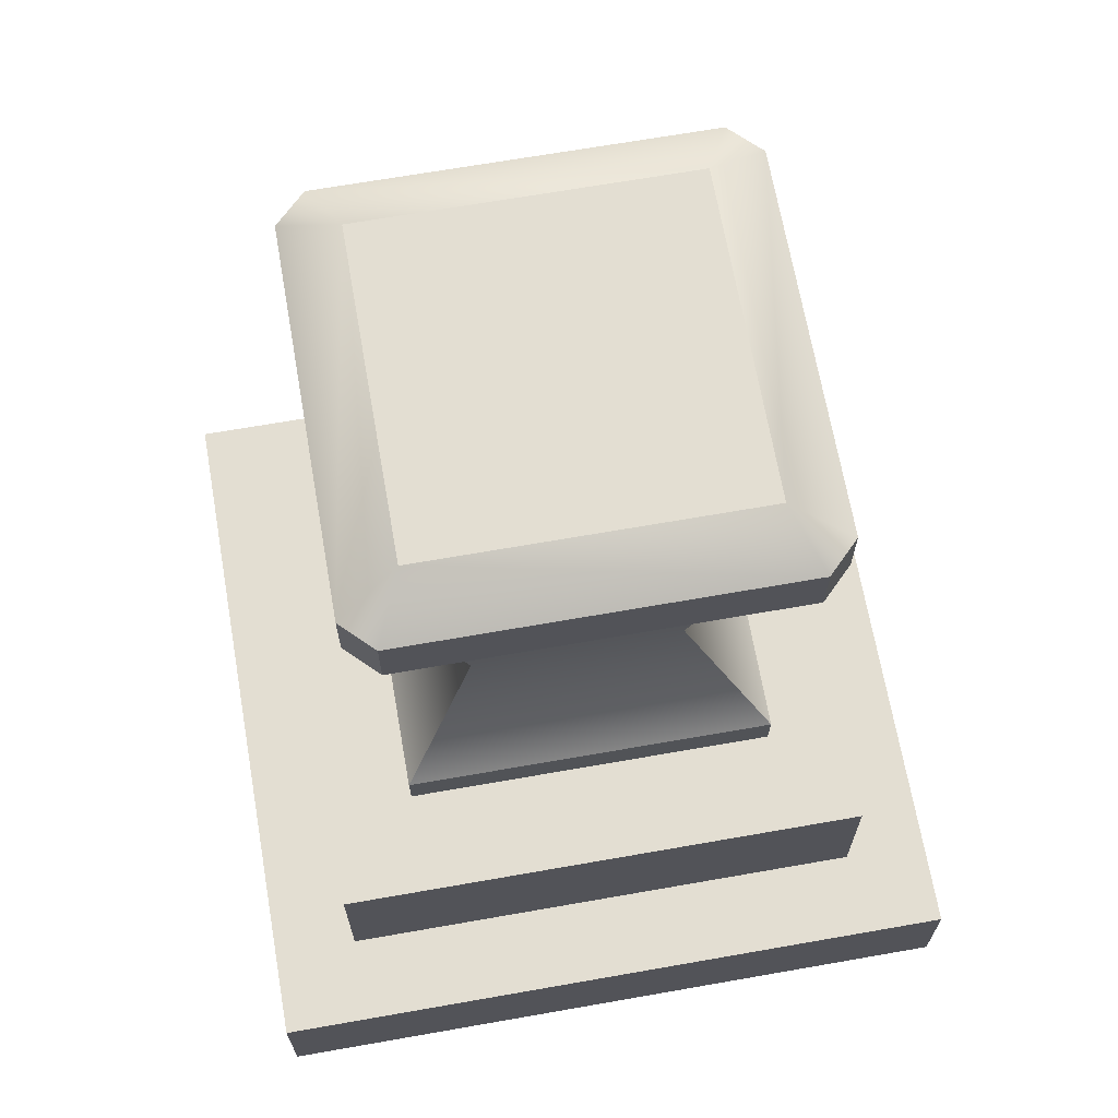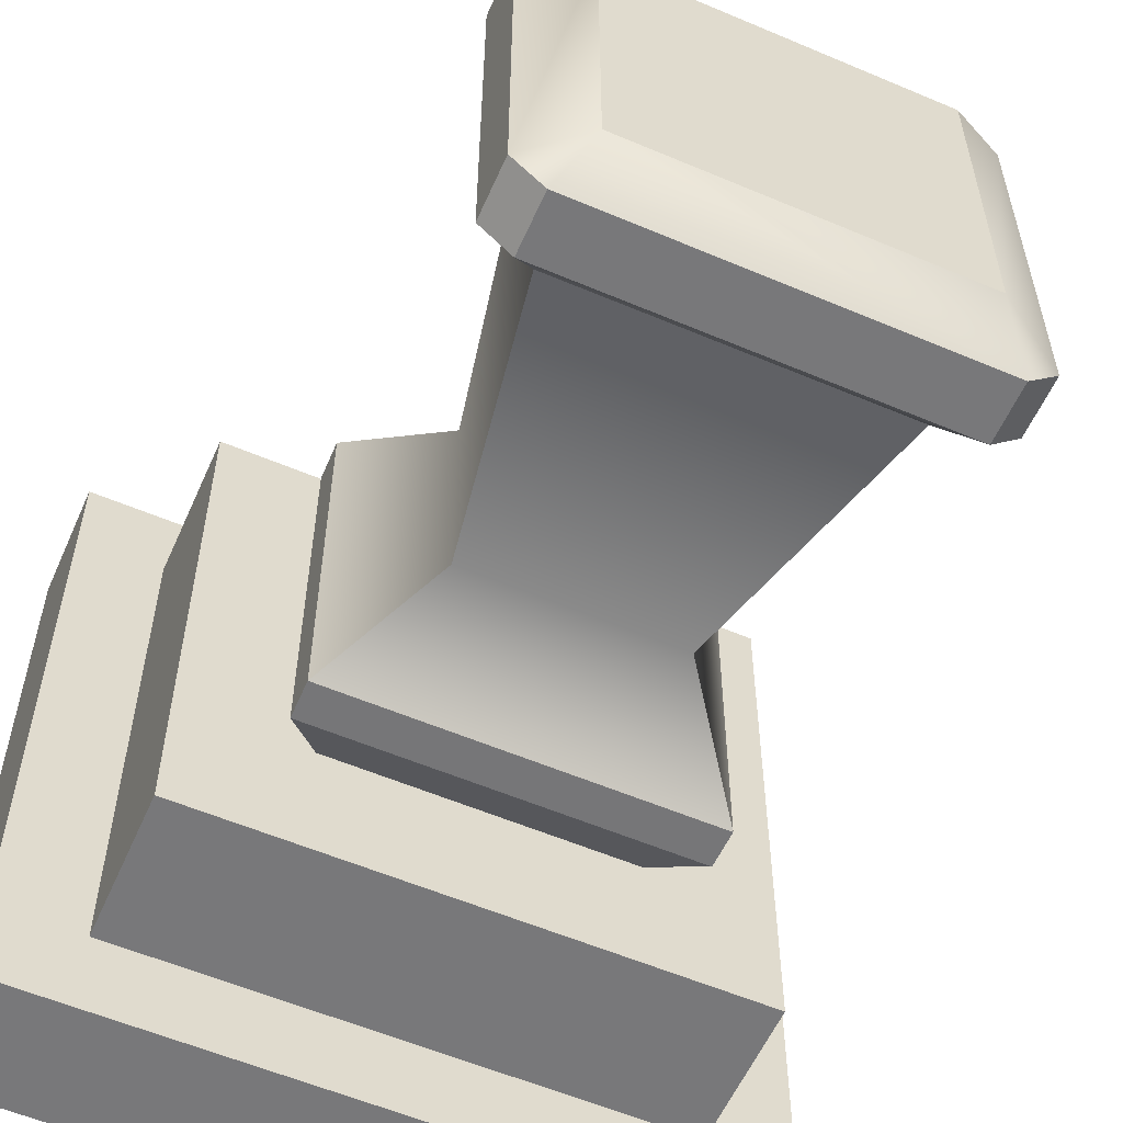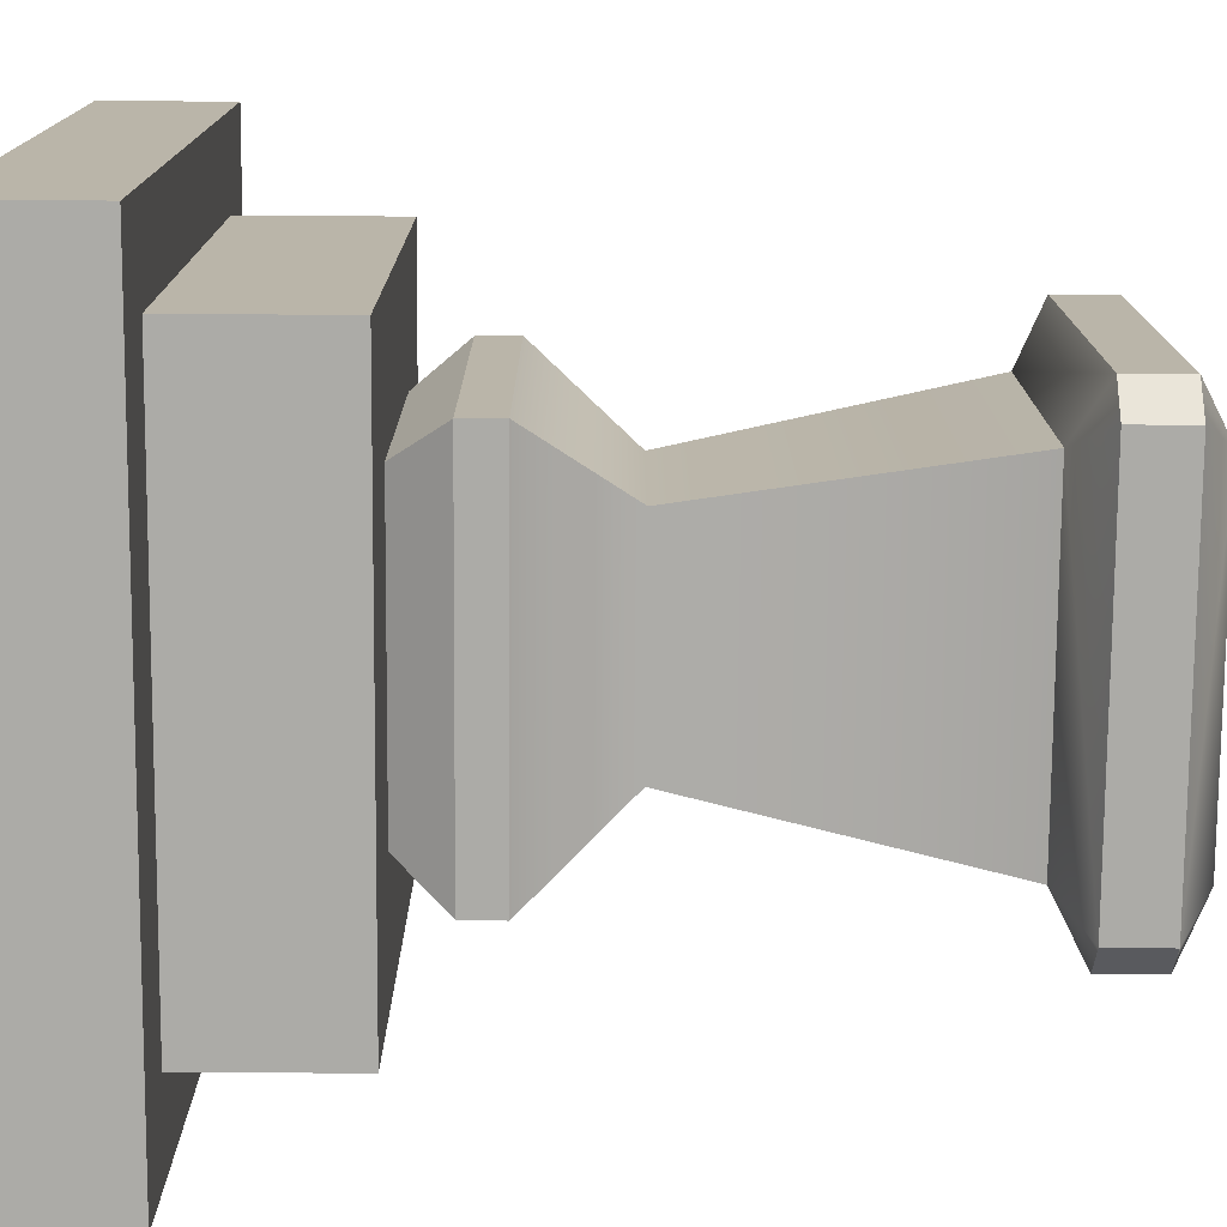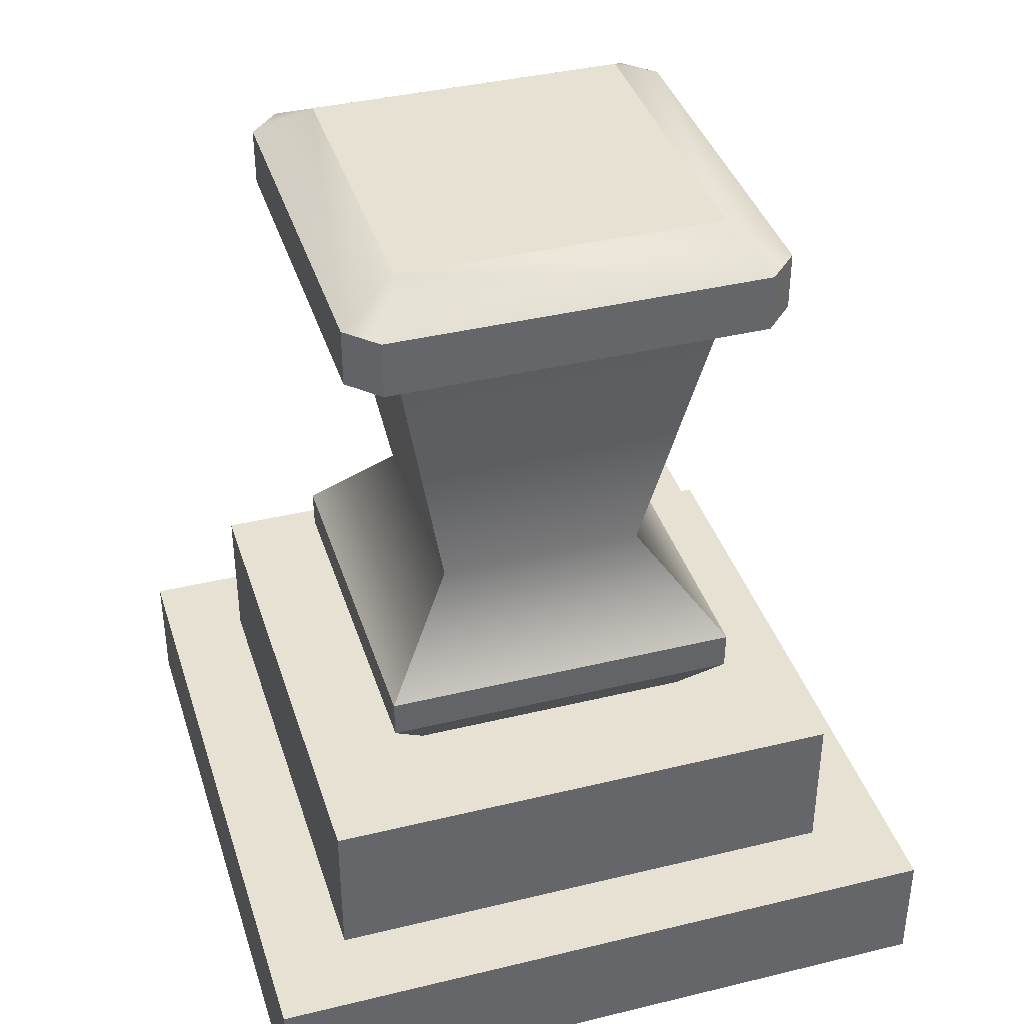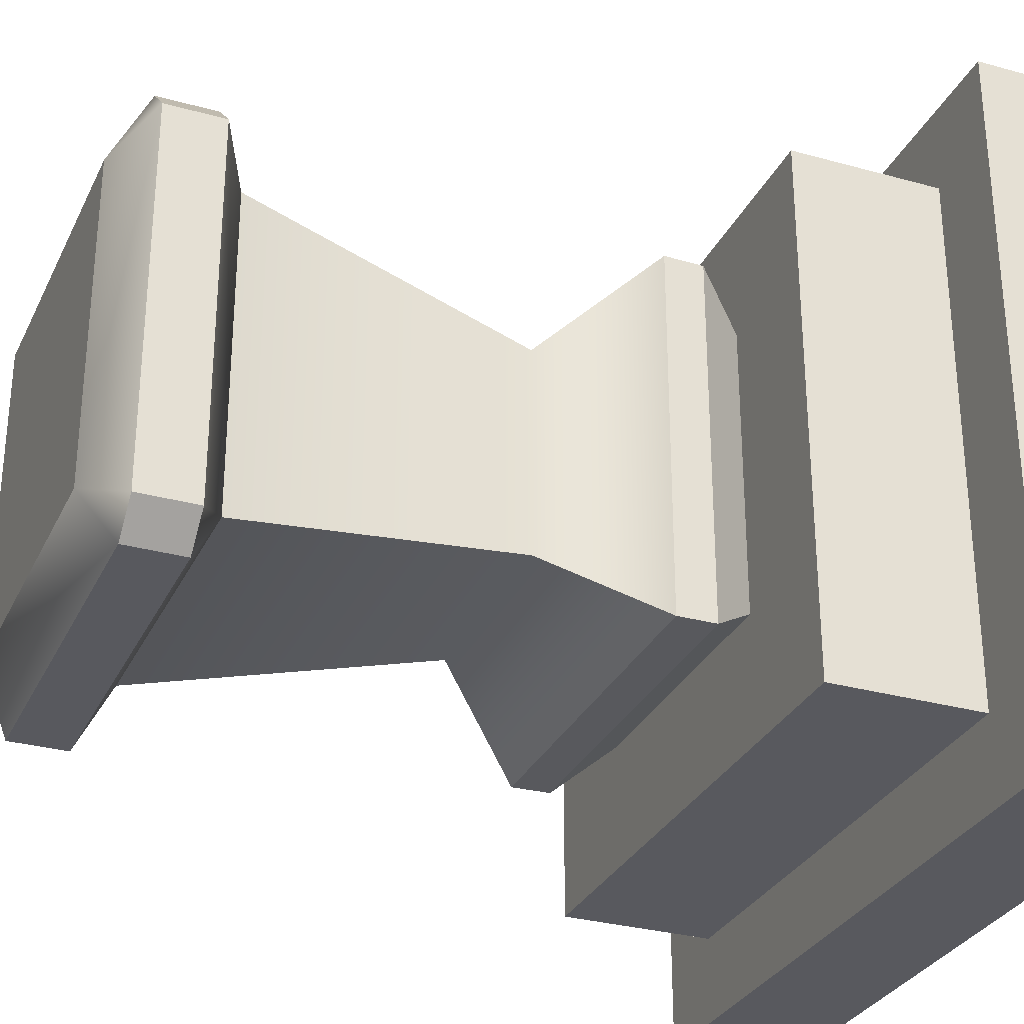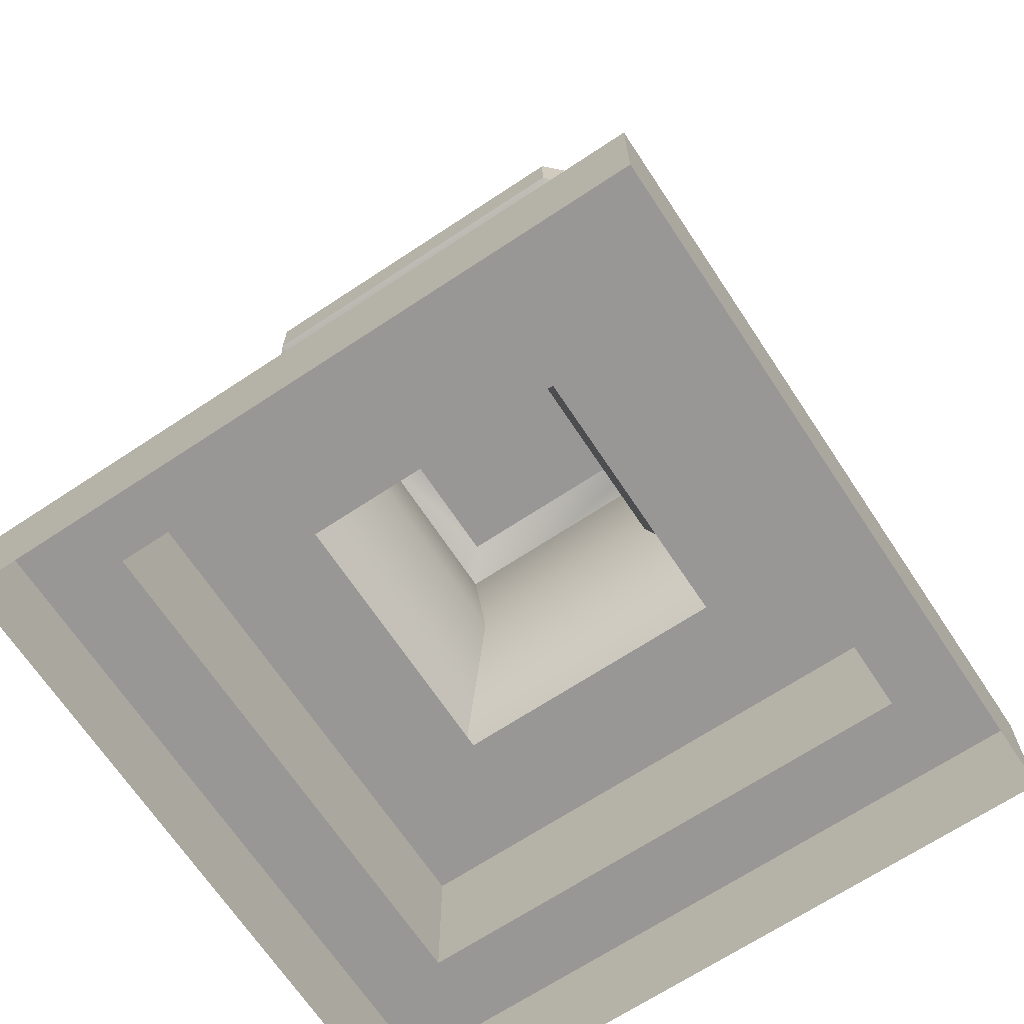
<metadata>
{"format":"obj","ext":"obj","renderer":"f3d","projection":"perspective","resolution":1024,"background":"white","views":[{"elev":67.5,"azim":80.0,"up":"+Y"},{"elev":-57.5,"azim":156.2,"up":"+Z"},{"elev":-76.3,"azim":89.6,"up":"+Z"},{"elev":38.7,"azim":-17.0,"up":"+Y"},{"elev":-30.3,"azim":-112.0,"up":"+Z"},{"elev":-68.2,"azim":33.5,"up":"+Y"}]}
</metadata>
<code>
g ItemLantern_C15_B05
v 0.5808 0 0.5811
v 0.5808 0.2 0.5811
v -0.5811 0.2 0.5808
v -0.5811 0 0.5808
v -0.5811 0 0.5808
v -0.5811 0.2 0.5808
v -0.5809 0.2 -0.5811
v -0.5809 0 -0.5811
v -0.5809 0 -0.5811
v -0.5809 0.2 -0.5811
v 0.5811 0.2 -0.5808
v 0.5811 0 -0.5808
v 0.5811 0 -0.5808
v 0.5811 0.2 -0.5808
v 0.5808 0.2 0.5811
v 0.5808 0 0.5811
v 0.5808 0.2 0.5811
v 0.4413 0.2 0.4414
v -0.4414 0.2 0.4413
v -0.5811 0.2 0.5808
v -0.4414 0.2 0.4413
v -0.4412 0.2 -0.4414
v -0.5809 0.2 -0.5811
v 0.5811 0.2 -0.5808
v 0.4413 0.2 0.4414
v 0.4414 0.2 -0.4412
v -0.5809 0.2 -0.5811
v 0.4414 0.2 -0.4412
v -0.4412 0.2 -0.4414
v 0.4413 0.2 0.4414
v 0.4413 0.45 0.4414
v -0.4414 0.45 0.4413
v -0.4414 0.2 0.4413
v -0.4414 0.2 0.4413
v -0.4414 0.45 0.4413
v -0.4412 0.45 -0.4414
v -0.4412 0.2 -0.4414
v -0.4412 0.2 -0.4414
v -0.4412 0.45 -0.4414
v 0.4414 0.45 -0.4412
v 0.4414 0.2 -0.4412
v 0.4414 0.2 -0.4412
v 0.4414 0.45 -0.4412
v 0.4413 0.45 0.4414
v 0.4413 0.2 0.4414
v 0.4413 0.45 0.4414
v 0.238 0.45 0.2382
v -0.2382 0.45 0.2381
v -0.4414 0.45 0.4413
v -0.2382 0.45 0.2381
v -0.238 0.45 -0.2381
v -0.4412 0.45 -0.4414
v 0.4414 0.45 -0.4412
v 0.238 0.45 0.2382
v 0.2382 0.45 -0.2381
v -0.4412 0.45 -0.4414
v 0.2382 0.45 -0.2381
v -0.238 0.45 -0.2381
v -0.3024 0.5973 0.3023
v -0.3017 0.5331 0.3015
v 0.3015 0.5331 0.3016
v 0.3023 0.5973 0.3024
v -0.3023 0.5973 -0.3024
v -0.3015 0.5331 -0.3016
v -0.3017 0.5331 0.3015
v -0.3024 0.5973 0.3023
v 0.3024 0.5973 -0.3023
v 0.3016 0.5331 -0.3015
v -0.3015 0.5331 -0.3016
v -0.3023 0.5973 -0.3024
v 0.3023 0.5973 0.3024
v 0.3015 0.5331 0.3016
v 0.3016 0.5331 -0.3015
v 0.3024 0.5973 -0.3023
v -0.2655 1.238 0.2654
v -0.174 0.7581 0.1739
v 0.1739 0.7581 0.174
v 0.2653 1.238 0.2655
v 0.3023 0.5973 0.3024
v -0.3024 0.5973 0.3023
v 0.238 0.45 0.2382
v 0.3015 0.5331 0.3016
v -0.3017 0.5331 0.3015
v -0.2382 0.45 0.2381
v -0.2654 1.238 -0.2654
v -0.1739 0.7581 -0.174
v -0.174 0.7581 0.1739
v -0.2655 1.238 0.2654
v -0.3024 0.5973 0.3023
v -0.3023 0.5973 -0.3024
v -0.2382 0.45 0.2381
v -0.3017 0.5331 0.3015
v -0.3015 0.5331 -0.3016
v -0.238 0.45 -0.2381
v 0.2655 1.238 -0.2653
v 0.174 0.7581 -0.1739
v -0.1739 0.7581 -0.174
v -0.2654 1.238 -0.2654
v -0.3023 0.5973 -0.3024
v 0.3024 0.5973 -0.3023
v -0.238 0.45 -0.2381
v -0.3015 0.5331 -0.3016
v 0.3016 0.5331 -0.3015
v 0.2382 0.45 -0.2381
v 0.2653 1.238 0.2655
v 0.1739 0.7581 0.174
v 0.174 0.7581 -0.1739
v 0.2655 1.238 -0.2653
v 0.3024 0.5973 -0.3023
v 0.3023 0.5973 0.3024
v 0.2382 0.45 -0.2381
v 0.3016 0.5331 -0.3015
v 0.3015 0.5331 0.3016
v 0.238 0.45 0.2382
v -0.2655 1.238 0.2654
v 0.2653 1.238 0.2655
v 0.3107 1.288 0.3609
v -0.3109 1.288 0.3607
v 0.3107 1.288 0.3609
v 0.3107 1.383 0.3609
v -0.3109 1.383 0.3607
v -0.3109 1.288 0.3607
v -0.3609 1.288 0.3107
v -0.3609 1.383 0.3107
v -0.3607 1.383 -0.3108
v -0.3607 1.288 -0.3108
v -0.3107 1.288 -0.3608
v -0.3107 1.383 -0.3608
v 0.3109 1.383 -0.3607
v 0.3109 1.288 -0.3607
v 0.3609 1.288 -0.3107
v 0.3609 1.383 -0.3107
v 0.3607 1.383 0.3109
v 0.3607 1.288 0.3109
v 0.3607 1.288 0.3109
v 0.3607 1.383 0.3109
v 0.3107 1.383 0.3609
v 0.3107 1.288 0.3609
v -0.3109 1.288 0.3607
v -0.3109 1.383 0.3607
v -0.3609 1.383 0.3107
v -0.3609 1.288 0.3107
v -0.3607 1.288 -0.3108
v -0.3607 1.383 -0.3108
v -0.3107 1.383 -0.3608
v -0.3107 1.288 -0.3608
v 0.3109 1.288 -0.3607
v 0.3109 1.383 -0.3607
v 0.3609 1.383 -0.3107
v 0.3609 1.288 -0.3107
v 0.2653 1.437 0.2655
v 0.2655 1.437 -0.2653
v -0.2654 1.437 -0.2654
v -0.2655 1.437 0.2654
v 0.2653 1.238 0.2655
v 0.3607 1.288 0.3109
v 0.3107 1.288 0.3609
v 0.3609 1.288 -0.3107
v 0.2655 1.238 -0.2653
v 0.3109 1.288 -0.3607
v -0.2654 1.238 -0.2654
v -0.3607 1.288 -0.3108
v -0.3107 1.288 -0.3608
v -0.3609 1.288 0.3107
v -0.2655 1.238 0.2654
v -0.3109 1.288 0.3607
v 0.2655 1.238 -0.2653
v -0.2654 1.238 -0.2654
v -0.3107 1.288 -0.3608
v 0.3109 1.288 -0.3607
v 0.3607 1.383 0.3109
v 0.2653 1.437 0.2655
v 0.3107 1.383 0.3609
v 0.3609 1.383 -0.3107
v 0.2655 1.437 -0.2653
v 0.3109 1.383 -0.3607
v 0.3107 1.383 0.3609
v 0.2653 1.437 0.2655
v -0.2655 1.437 0.2654
v -0.3109 1.383 0.3607
v -0.3109 1.383 0.3607
v -0.2655 1.437 0.2654
v -0.3609 1.383 0.3107
v -0.2654 1.437 -0.2654
v -0.3607 1.383 -0.3108
v -0.3107 1.383 -0.3608
v -0.3107 1.383 -0.3608
v -0.2654 1.437 -0.2654
v 0.2655 1.437 -0.2653
v 0.3109 1.383 -0.3607
f 1 2 3
f 1 3 4
f 5 6 7
f 5 7 8
f 9 10 11
f 9 11 12
f 13 14 15
f 13 15 16
f 17 18 19
f 17 19 20
f 20 21 22
f 20 22 23
f 24 25 17
f 24 26 25
f 27 28 24
f 27 29 28
f 30 31 32
f 30 32 33
f 34 35 36
f 34 36 37
f 38 39 40
f 38 40 41
f 42 43 44
f 42 44 45
f 46 47 48
f 46 48 49
f 49 50 51
f 49 51 52
f 53 54 46
f 53 55 54
f 56 57 53
f 56 58 57
f 59 60 61
f 59 61 62
f 63 64 65
f 63 65 66
f 67 68 69
f 67 69 70
f 71 72 73
f 71 73 74
f 75 76 77
f 75 77 78
f 76 79 77
f 76 80 79
f 81 82 83
f 81 83 84
f 85 86 87
f 85 87 88
f 86 89 87
f 86 90 89
f 91 92 93
f 91 93 94
f 95 96 97
f 95 97 98
f 96 99 97
f 96 100 99
f 101 102 103
f 101 103 104
f 105 106 107
f 105 107 108
f 106 109 107
f 106 110 109
f 111 112 113
f 111 113 114
f 115 116 117
f 115 117 118
f 119 120 121
f 119 121 122
f 123 124 125
f 123 125 126
f 127 128 129
f 127 129 130
f 131 132 133
f 131 133 134
f 135 136 137
f 135 137 138
f 139 140 141
f 139 141 142
f 143 144 145
f 143 145 146
f 147 148 149
f 147 149 150
f 151 152 153
f 151 153 154
f 155 156 157
f 155 158 156
f 155 159 158
f 159 160 158
f 161 162 163
f 161 164 162
f 161 165 164
f 165 166 164
f 167 168 169
f 167 169 170
f 171 172 173
f 174 172 171
f 174 175 172
f 176 175 174
f 177 178 179
f 177 179 180
f 181 182 183
f 183 182 184
f 183 184 185
f 185 184 186
f 187 188 189
f 187 189 190

</code>
